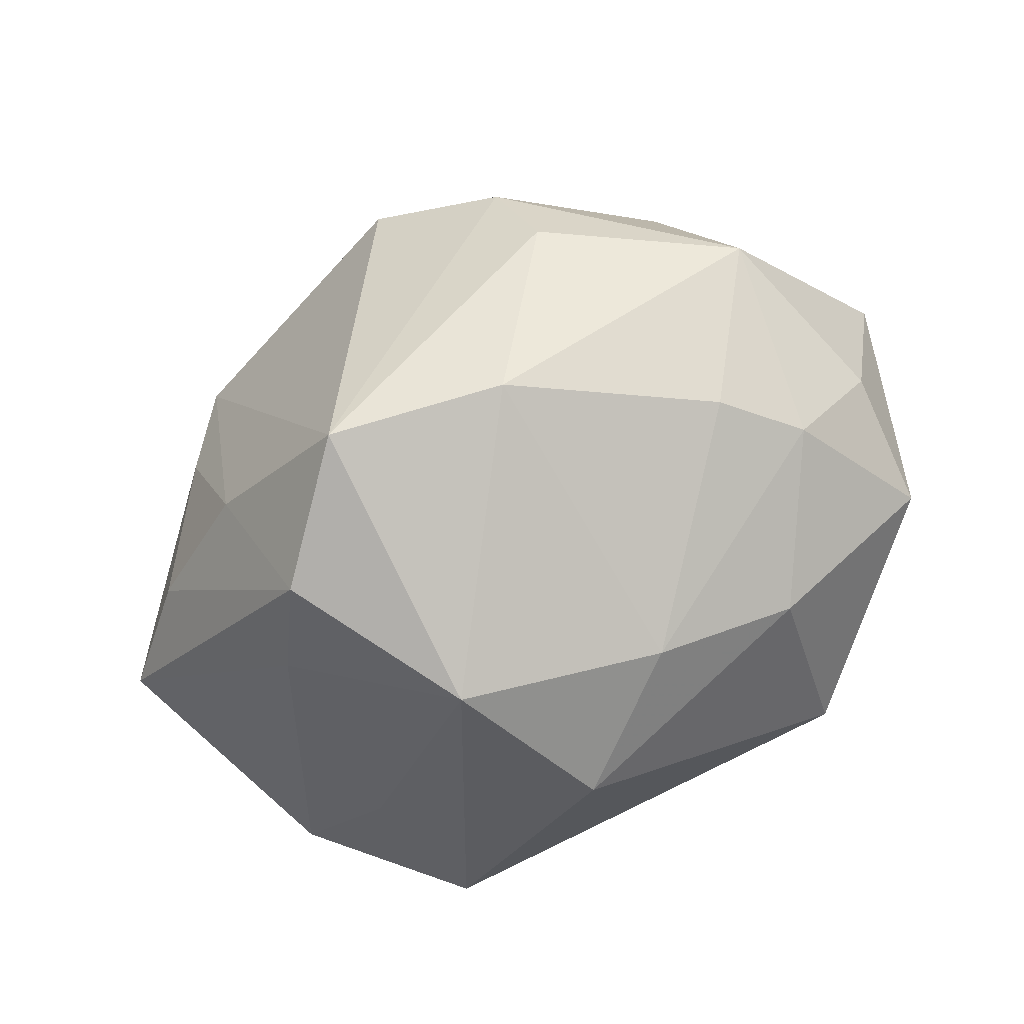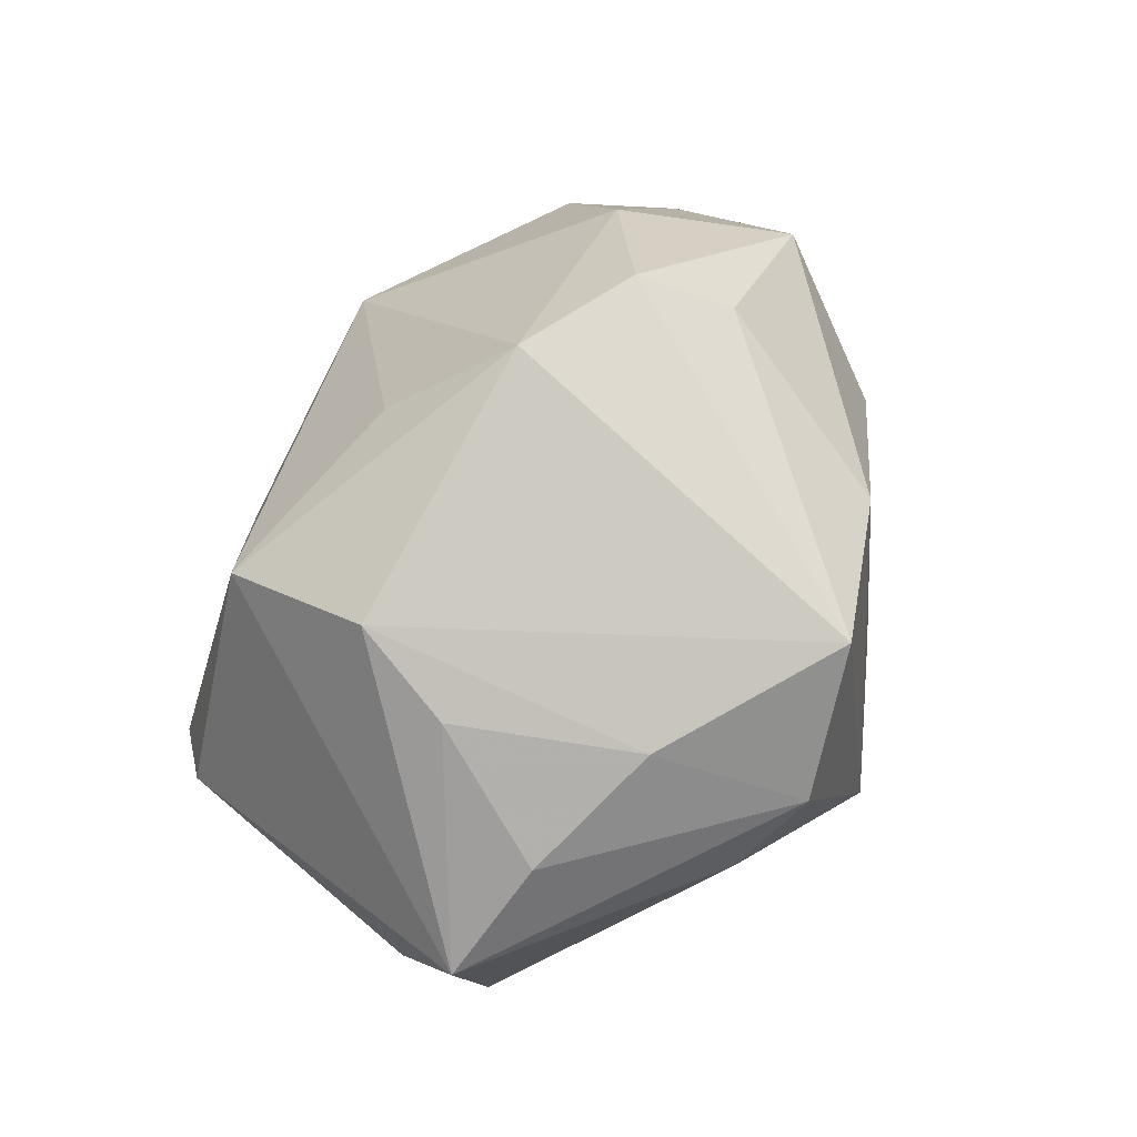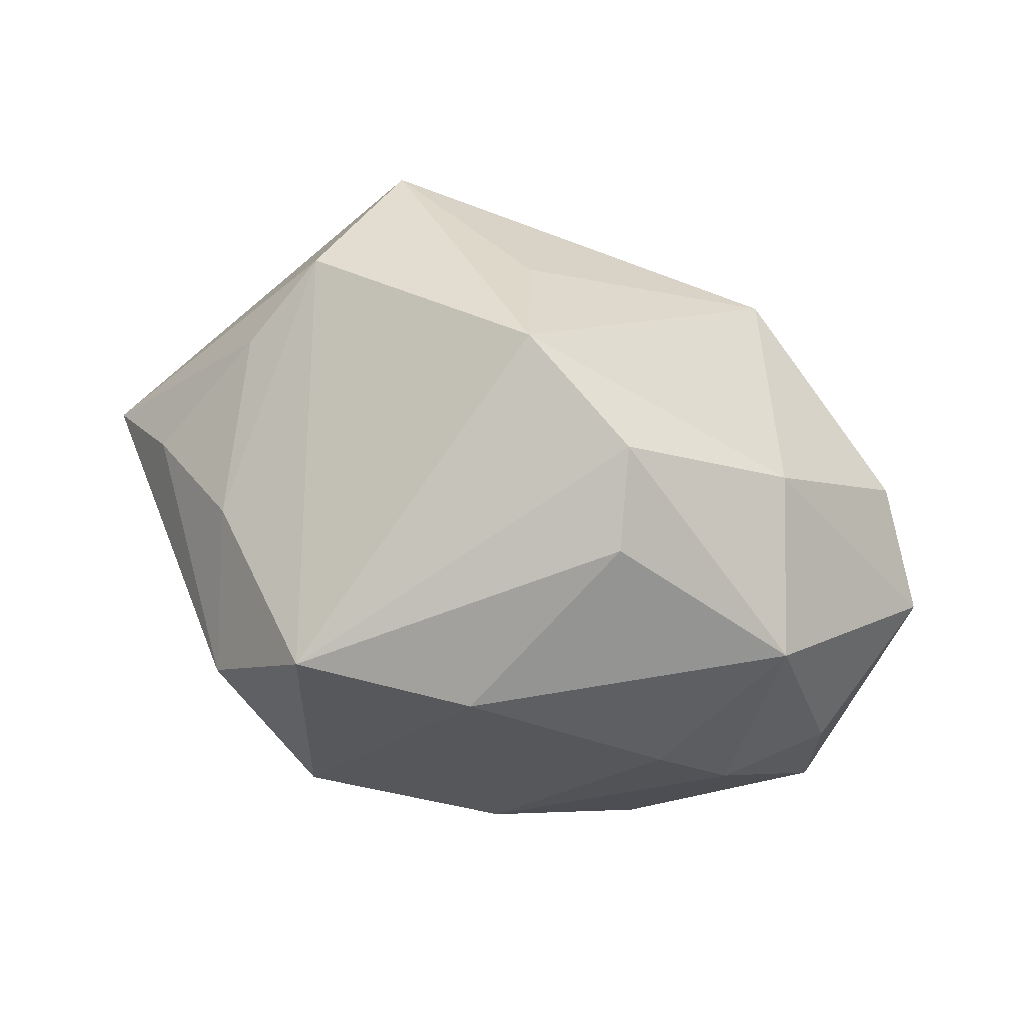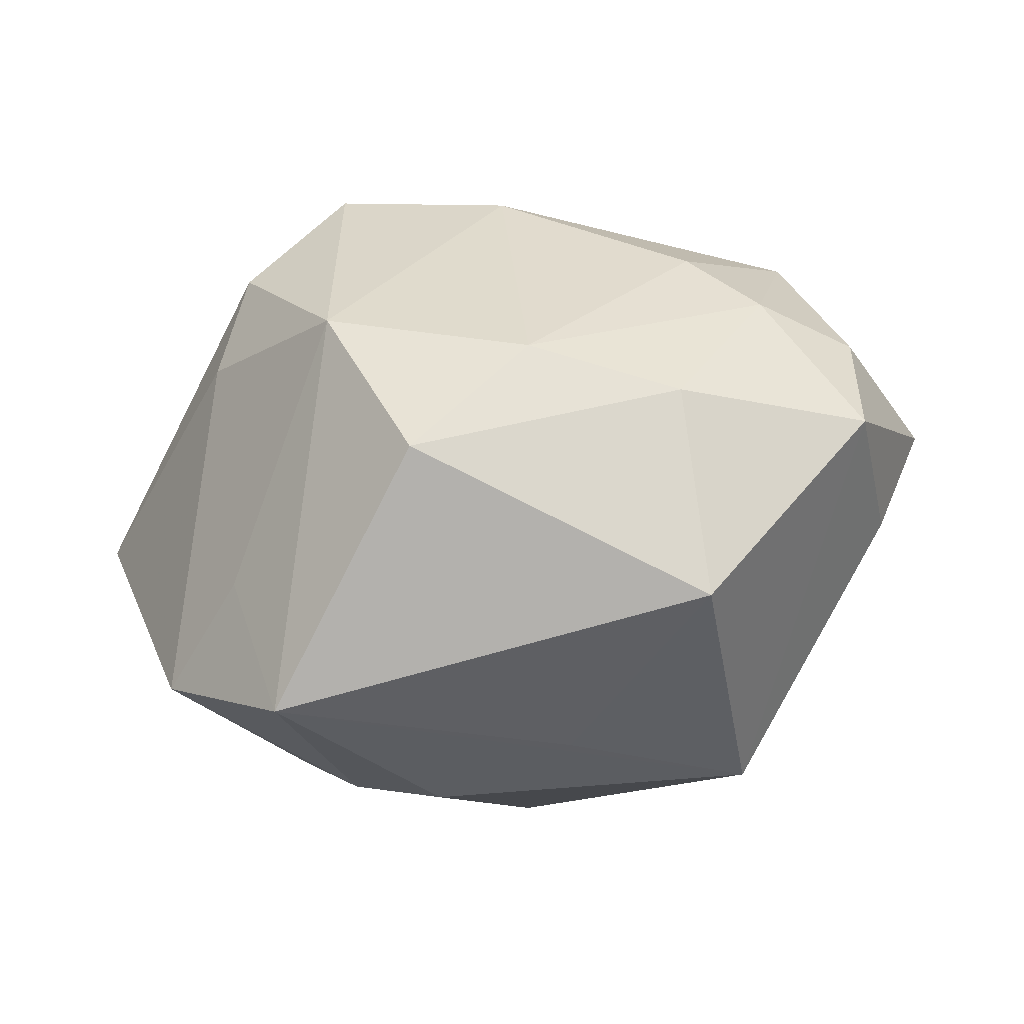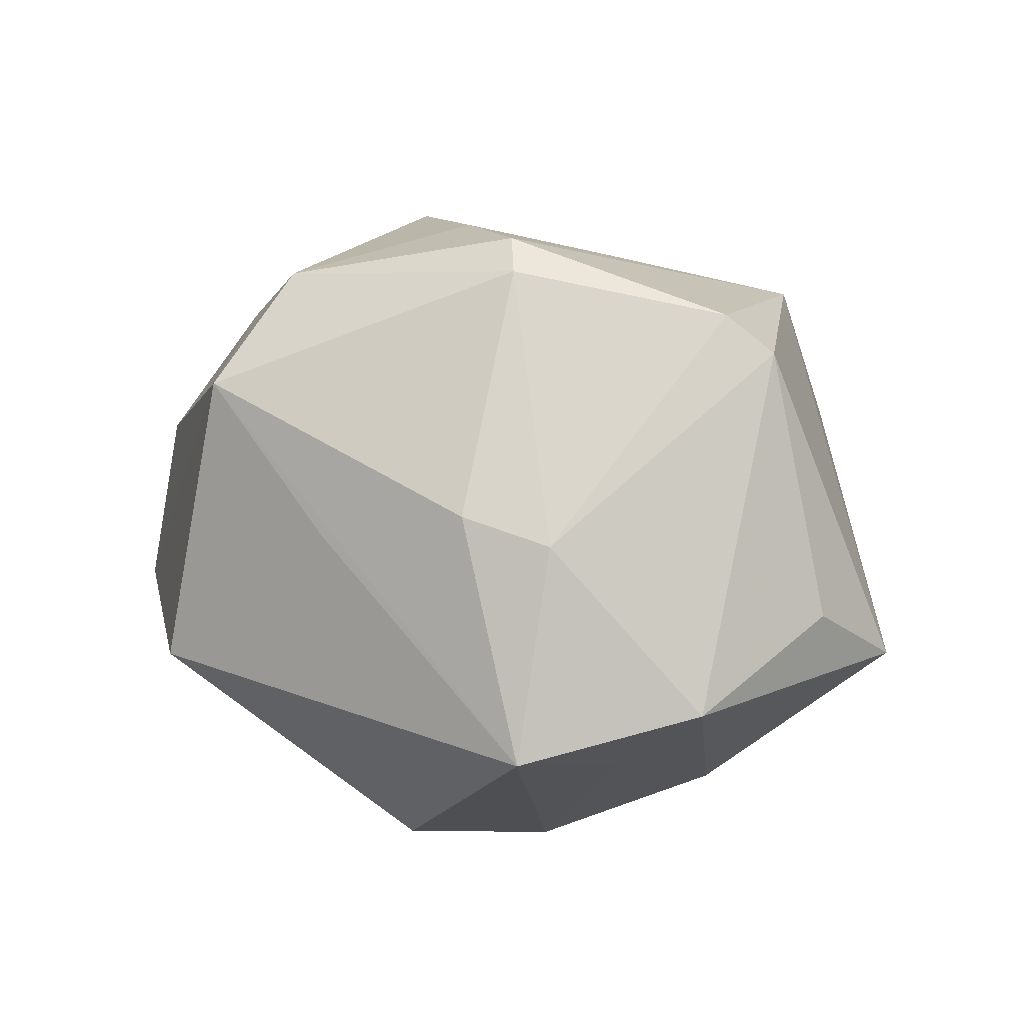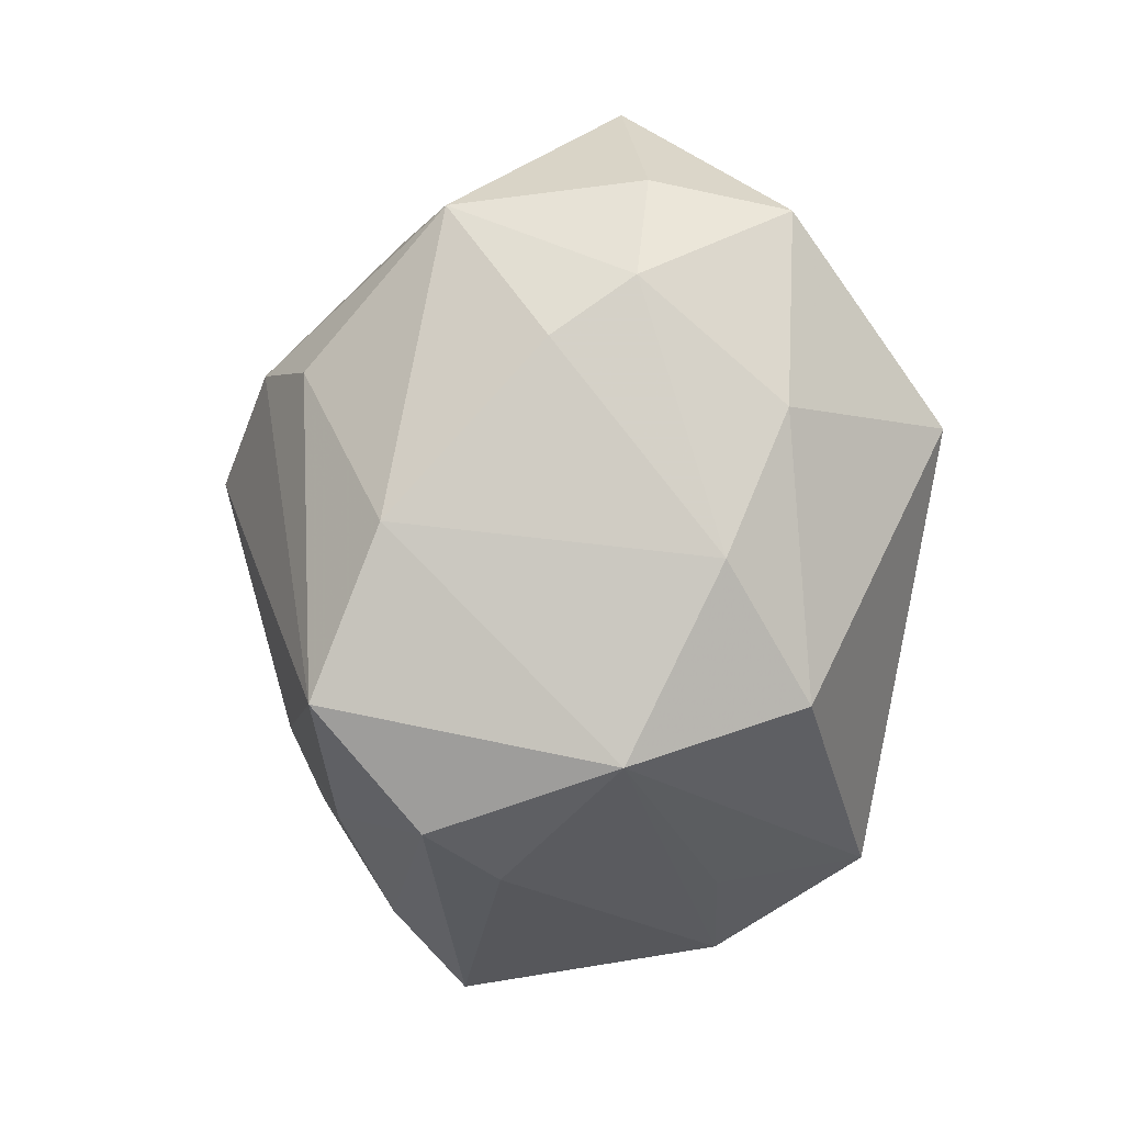
<metadata>
{"format":"obj","ext":"obj","renderer":"f3d","projection":"perspective","resolution":1024,"background":"white","views":[{"elev":-76.2,"azim":-155.7,"up":"+Z"},{"elev":58.4,"azim":112.1,"up":"+Y"},{"elev":68.1,"azim":-156.9,"up":"+Y"},{"elev":-51.7,"azim":-163.0,"up":"+Y"},{"elev":22.4,"azim":30.7,"up":"+Z"},{"elev":-75.7,"azim":-101.8,"up":"+Z"}]}
</metadata>
<code>
v 0.009764 0.007648 0.03163
v 0.001554 -0.02329 -0.02984
v 0.04728 0.002702 -0.006762
v 0.0297 -0.004325 0.03115
v -0.01812 -0.01539 0.03124
v -0.01381 0.0365 -0.001127
v -0.02922 0.02545 0.006715
v -0.04304 -0.0127 -0.0114
v 0.02596 0.00256 -0.02807
v 0.008313 -0.0121 0.03465
v 0.01228 -0.02923 0.01338
v -0.01139 -0.01185 -0.03068
v -0.02563 -0.01536 -0.023
v 0.005085 0.02873 0.01756
v 0.02649 -0.02038 -0.01563
v -0.007807 0.0211 -0.02883
v 0.02145 -0.02699 0.01118
v 0.02756 0.02747 0.009929
v -0.01687 0.03201 -0.01047
v -0.03642 0.02118 -0.01054
v 0.02438 0.02237 0.02555
v 0.02625 0.01971 -0.01862
v 0.03817 0.01212 -0.01152
v -0.03475 0.001561 -0.01964
v -0.00433 -0.03092 0.008322
v -0.02766 0.008819 -0.02287
v 0.03491 -0.003418 0.02752
v -0.02436 -0.03302 -0.009729
v 0.02097 0.01118 -0.03322
v -0.02498 -0.001351 0.02736
v -0.04302 0.001955 -0.01091
v -0.02676 -0.01114 0.0238
v 0.0001272 0.03917 0.005418
v 0.03159 0.022 0.0002518
v -0.04175 -0.008336 0.006569
v 0.04357 -0.007015 0.000676
v 0.01037 0.02434 -0.03267
v 0.005695 -0.008073 0.03695
v -0.04751 0.005263 0.006298
v -0.004688 -5.8e-06 0.03505
v 0.009285 -0.006222 -0.03628
v 0.0227 -0.03566 -0.009786
v -0.01783 0.01149 0.0316
v -0.03974 0.01039 0.01632
v -0.02056 -0.02745 0.02154
v 0.03751 -0.02322 -0.00568
f 45 42 11
f 37 33 18
f 9 29 3
f 27 36 3
f 37 18 22
f 22 29 37
f 2 42 28
f 45 8 28
f 46 9 3
f 3 36 46
f 36 27 46
f 41 42 2
f 9 46 41
f 29 9 41
f 2 12 41
f 37 29 41
f 4 27 21
f 21 18 33
f 3 18 21
f 21 27 3
f 21 38 4
f 10 45 11
f 4 38 10
f 34 18 3
f 34 22 18
f 3 29 23
f 29 22 23
f 23 34 3
f 22 34 23
f 6 19 20
f 6 33 37
f 37 19 6
f 31 20 24
f 20 26 24
f 24 8 31
f 24 26 12
f 16 26 20
f 16 19 37
f 20 19 16
f 12 26 16
f 37 41 16
f 16 41 12
f 31 8 39
f 39 20 31
f 42 45 25
f 25 28 42
f 45 28 25
f 17 46 27
f 17 27 4
f 11 42 17
f 42 46 17
f 17 10 11
f 4 10 17
f 15 46 42
f 42 41 15
f 15 41 46
f 14 33 43
f 43 21 14
f 14 21 33
f 38 21 1
f 1 40 38
f 1 21 43
f 43 40 1
f 13 24 12
f 8 24 13
f 13 28 8
f 13 12 2
f 2 28 13
f 45 10 5
f 5 10 38
f 38 40 5
f 5 40 43
f 43 30 5
f 35 8 45
f 35 39 8
f 44 30 43
f 44 5 30
f 7 44 43
f 43 33 7
f 33 6 7
f 7 6 20
f 20 39 7
f 39 44 7
f 32 44 39
f 5 44 32
f 39 35 32
f 45 5 32
f 32 35 45

</code>
